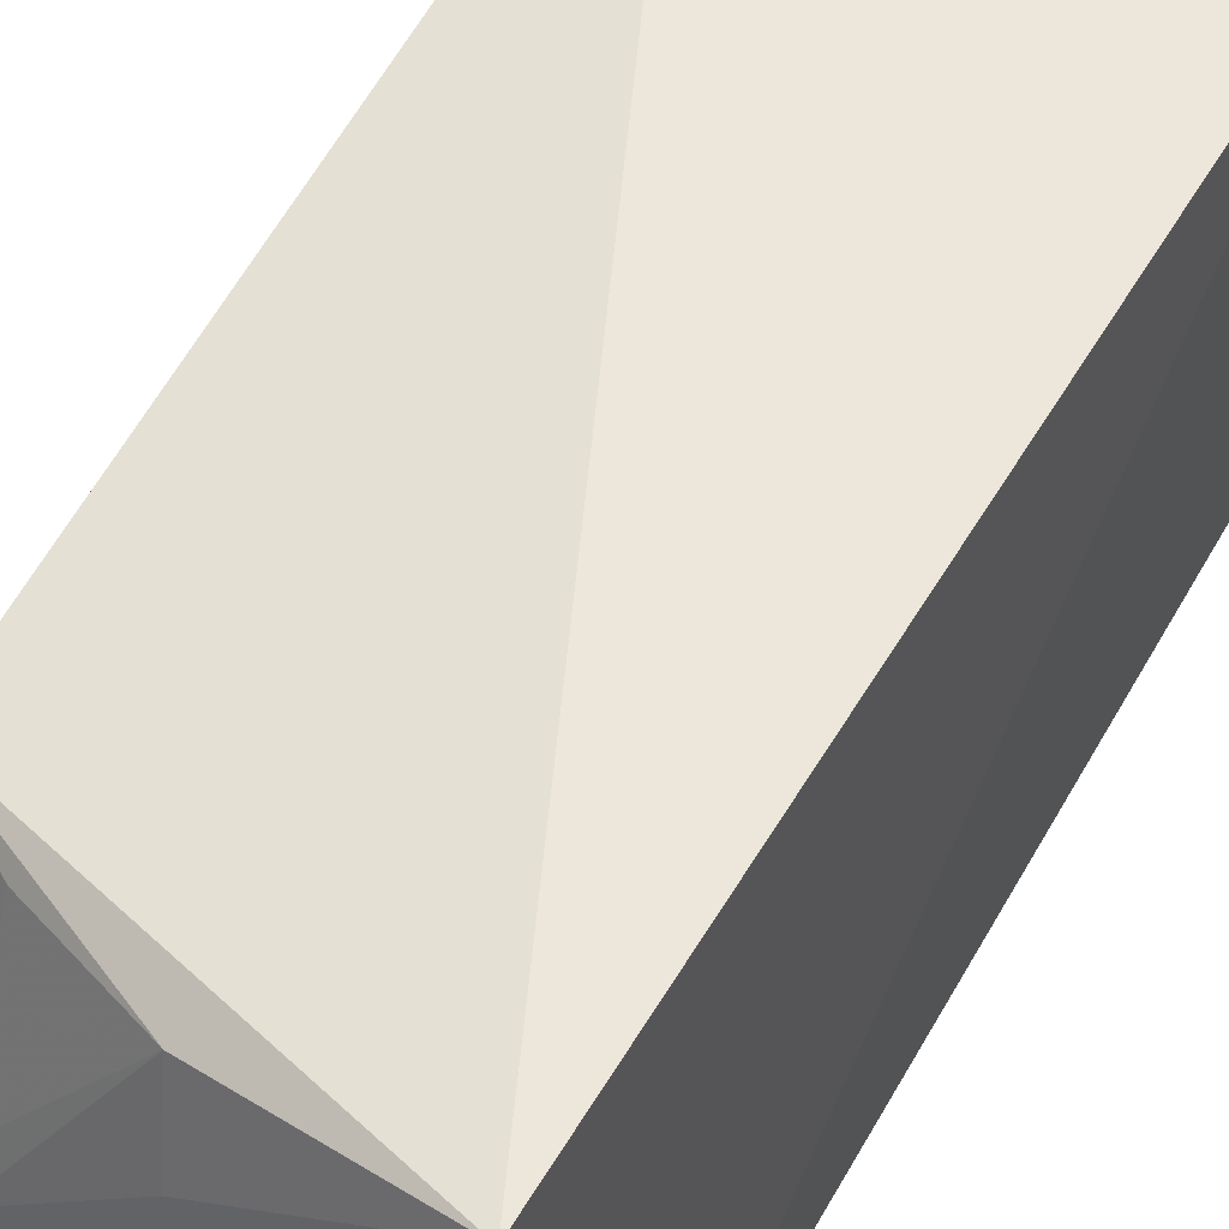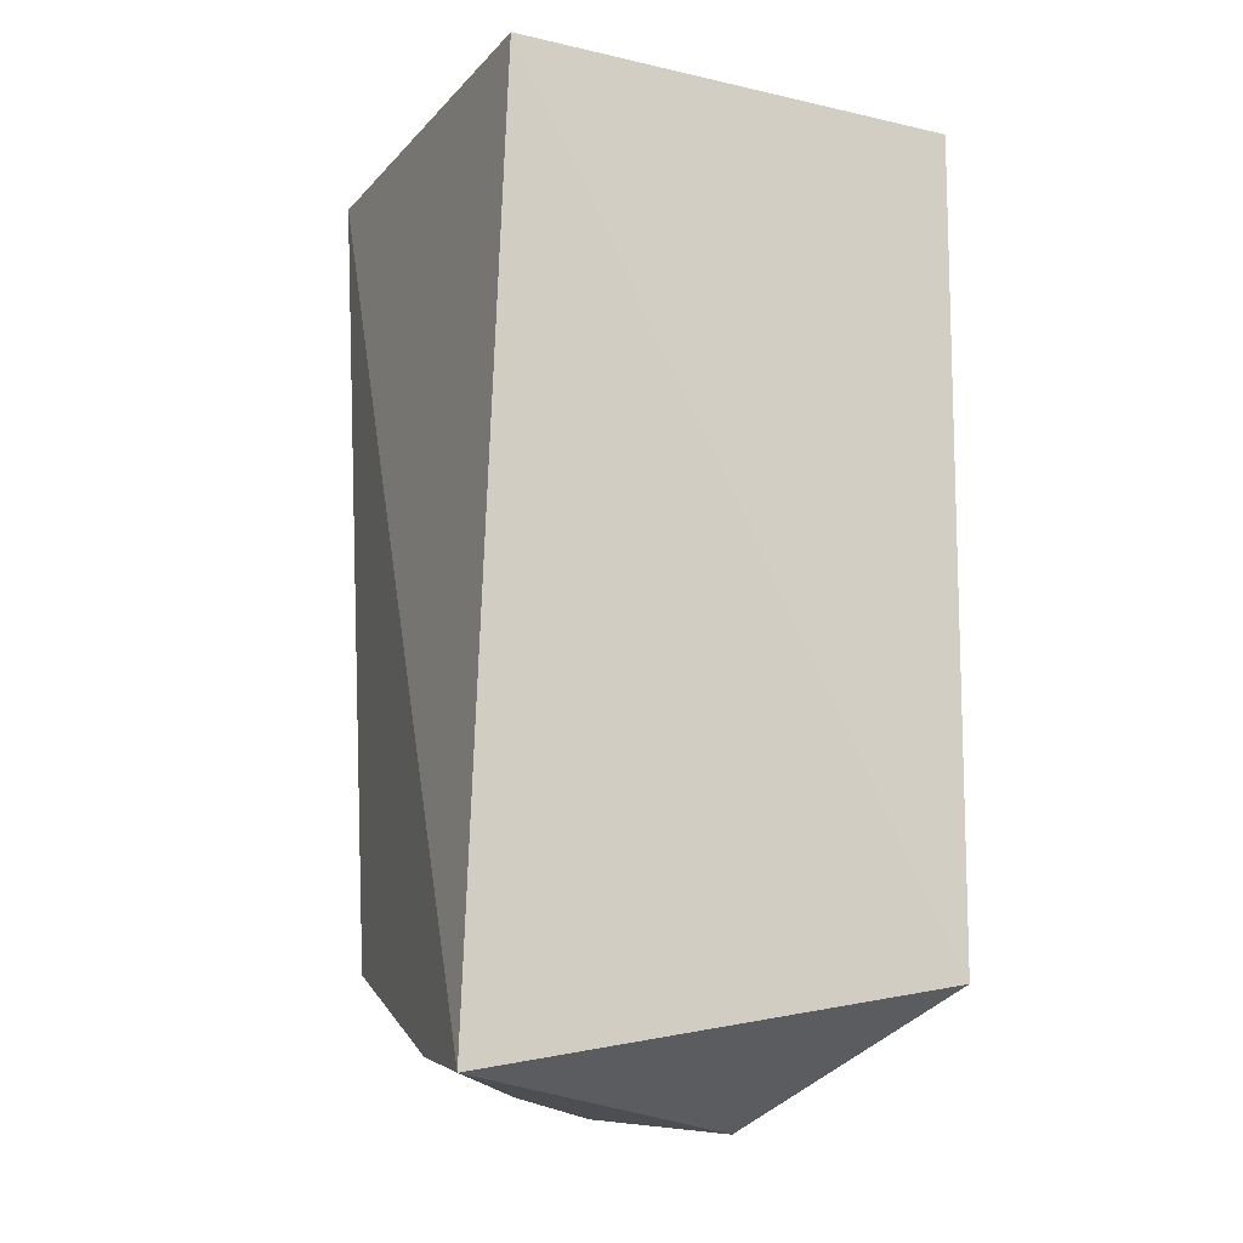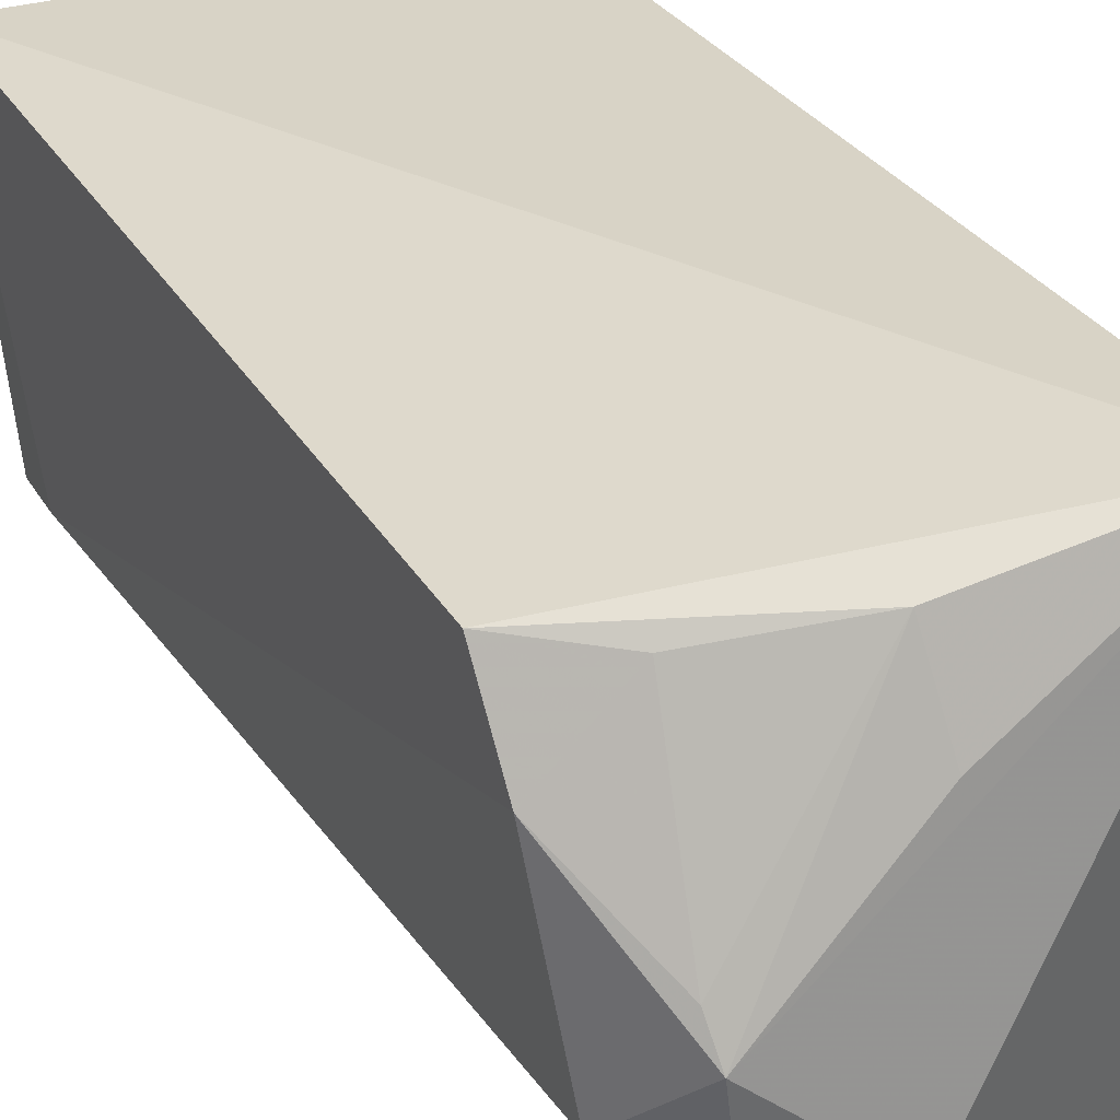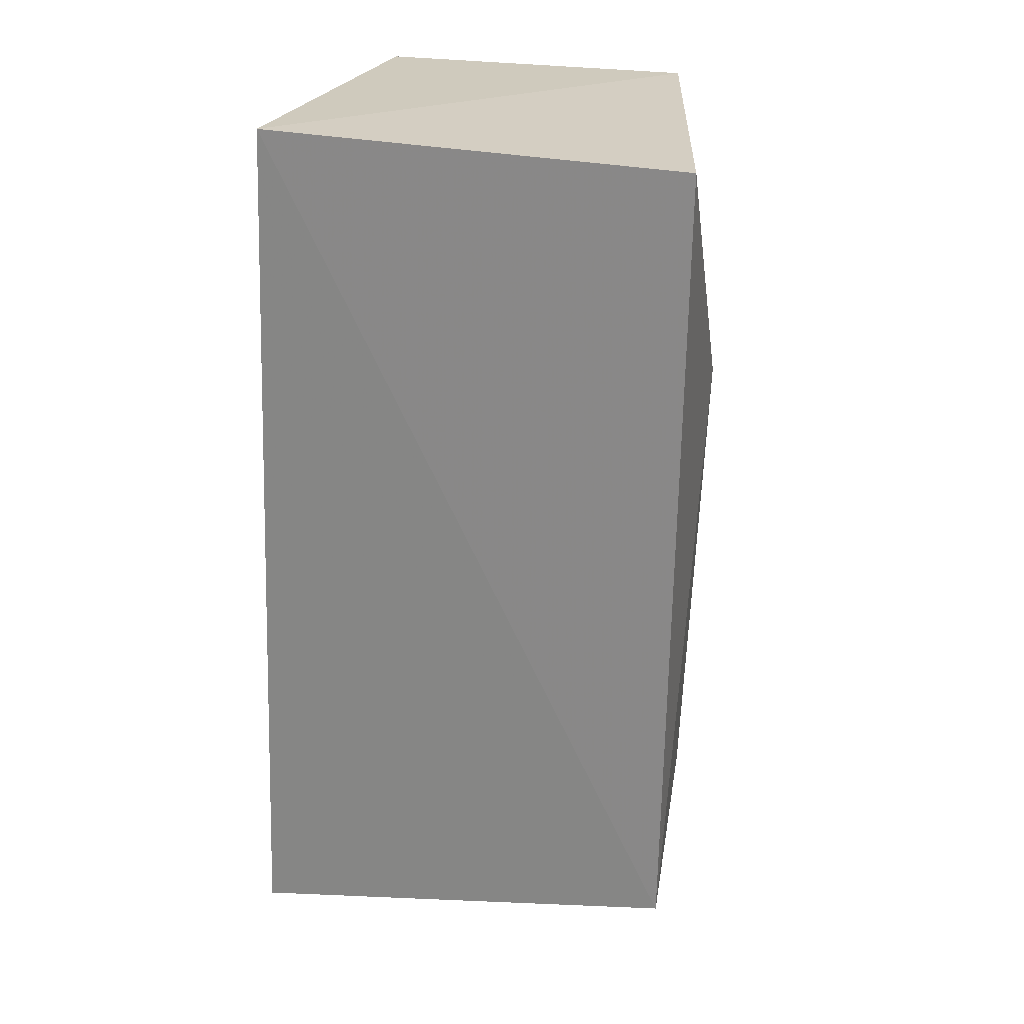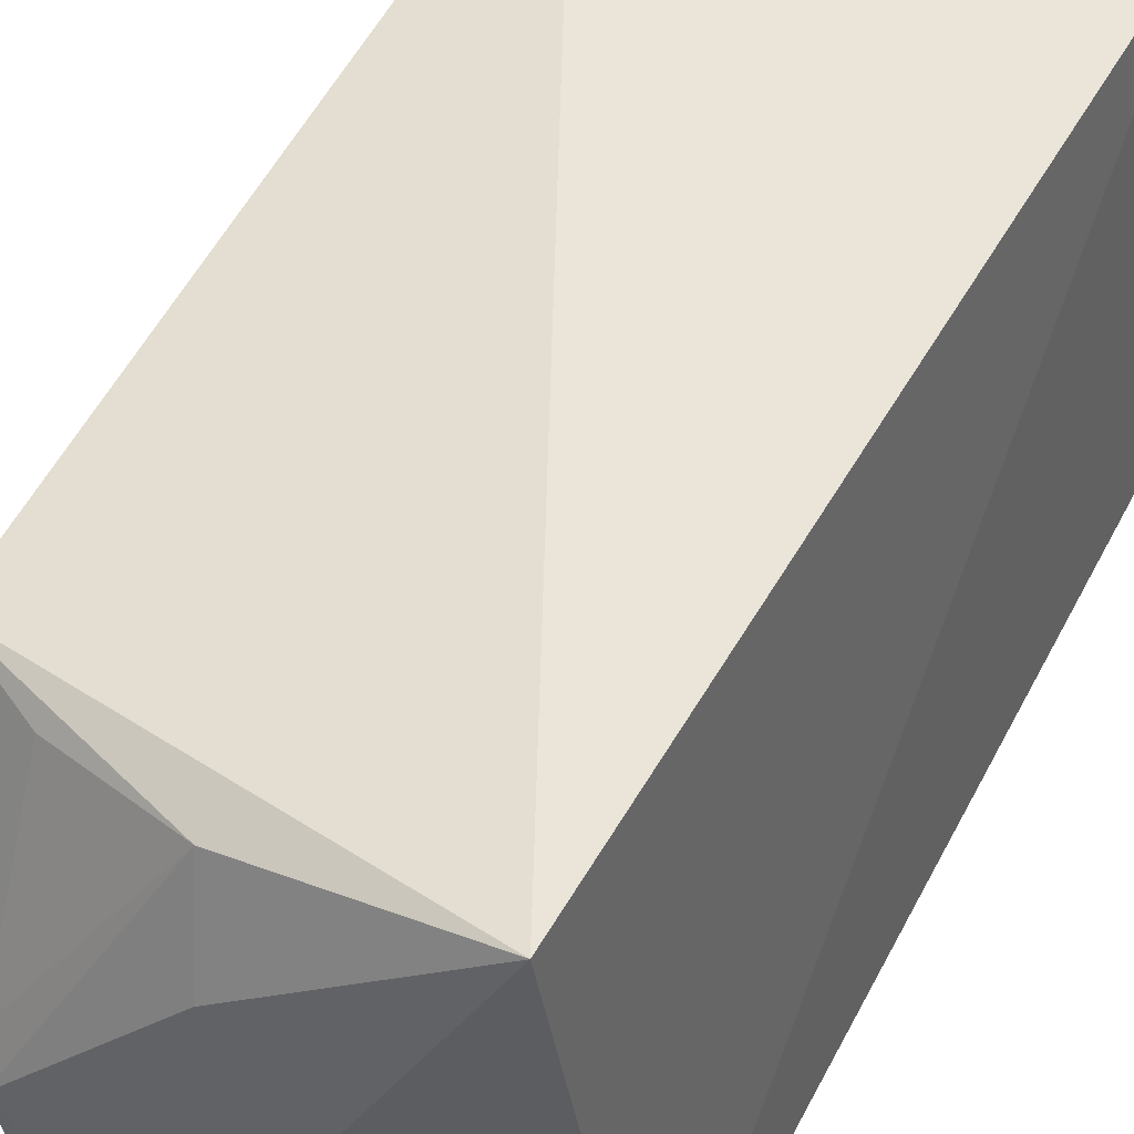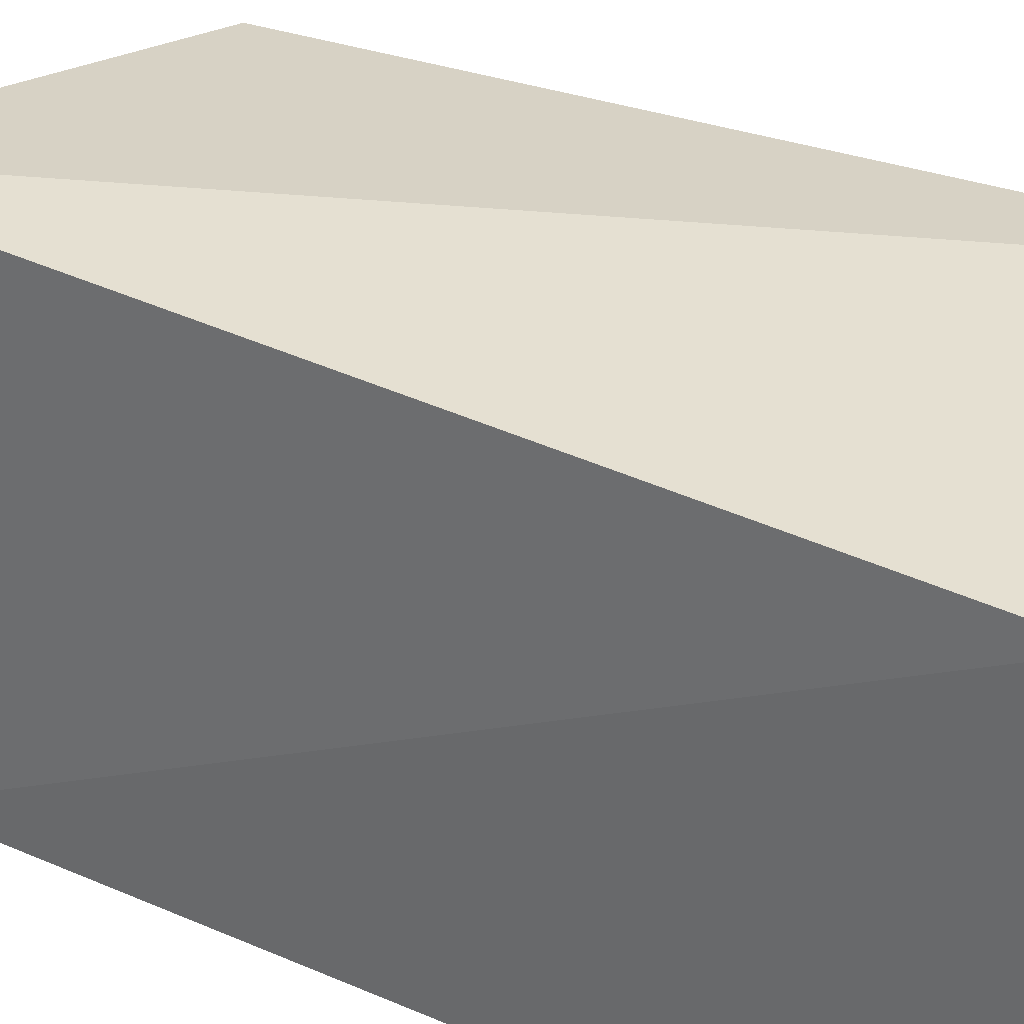
<metadata>
{"format":"obj","ext":"obj","renderer":"f3d","projection":"perspective","resolution":1024,"background":"white","views":[{"elev":57.3,"azim":30.0,"up":"+Z"},{"elev":-14.1,"azim":63.9,"up":"+Y"},{"elev":30.1,"azim":-24.1,"up":"+Z"},{"elev":23.1,"azim":105.8,"up":"+Y"},{"elev":46.0,"azim":26.0,"up":"+Z"},{"elev":36.2,"azim":119.3,"up":"+Z"}]}
</metadata>
<code>
v -0.06844 -0.4593 0.1991
v -0.06177 -0.4409 0.09945
v -0.06745 -0.2652 0.1922
v -0.1584 -0.2652 0.1922
v -0.1447 -0.4496 0.128
v -0.06356 -0.2677 0.09674
v -0.1111 -0.4673 0.1231
v -0.152 -0.4352 0.1864
v -0.1513 -0.2645 0.1181
v -0.1309 -0.4526 0.1181
v -0.1349 -0.4639 0.1431
v -0.1517 -0.2782 0.1194
v -0.09942 -0.3206 0.09781
v -0.1097 -0.4541 0.189
v -0.1504 -0.4443 0.1687
v -0.1327 -0.4626 0.1293
v -0.1001 -0.4224 0.1028
v -0.1071 -0.4613 0.1717
v -0.1349 -0.4449 0.1846
v -0.1362 -0.4602 0.1504
f 1 2 3
f 1 3 4
f 6 3 2
f 7 2 1
f 8 1 4
f 9 4 3
f 9 3 6
f 10 2 7
f 11 7 1
f 12 4 9
f 12 10 5
f 12 9 10
f 13 9 6
f 13 6 2
f 14 1 8
f 15 5 11
f 15 12 5
f 15 8 4
f 15 4 12
f 16 10 7
f 16 7 11
f 16 11 5
f 16 5 10
f 17 10 9
f 17 9 13
f 17 13 2
f 17 2 10
f 18 14 11
f 18 11 1
f 18 1 14
f 19 14 8
f 19 8 15
f 20 11 14
f 20 14 19
f 20 19 15
f 20 15 11

</code>
